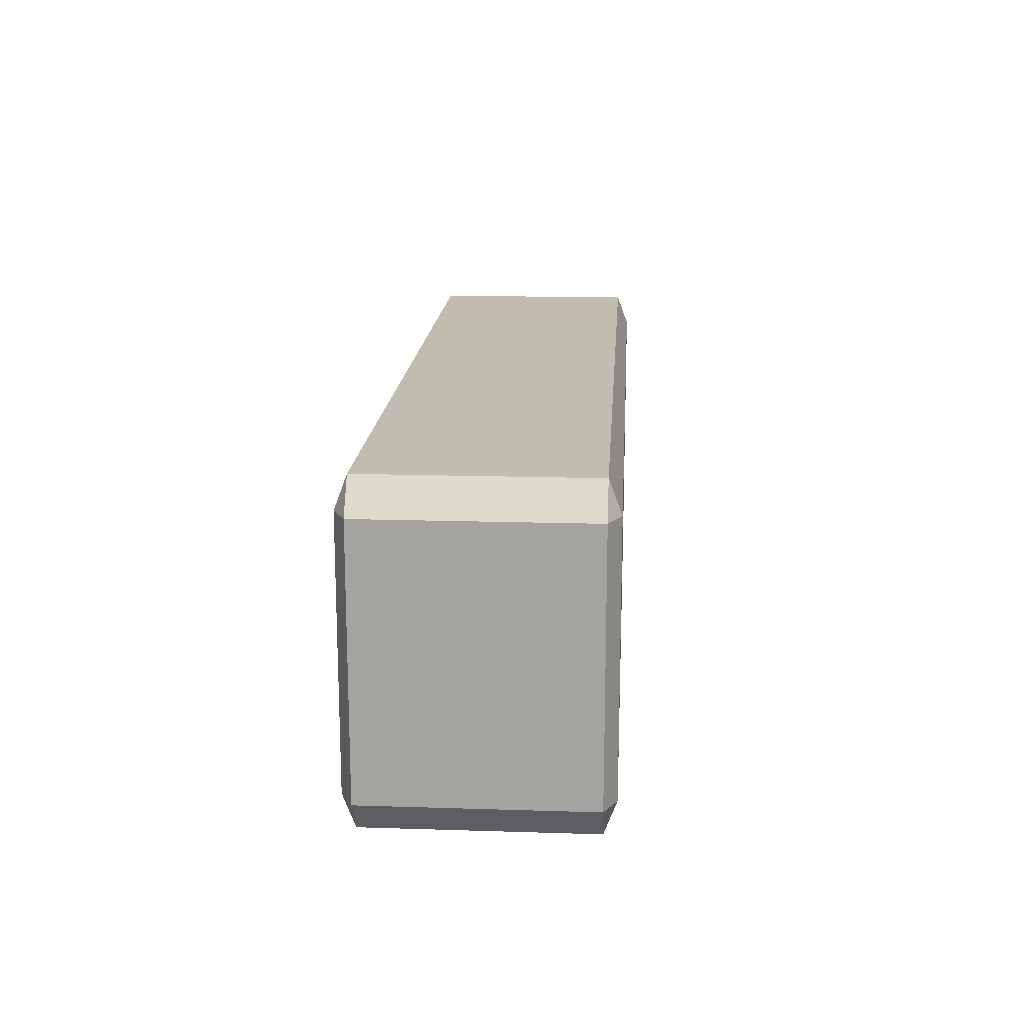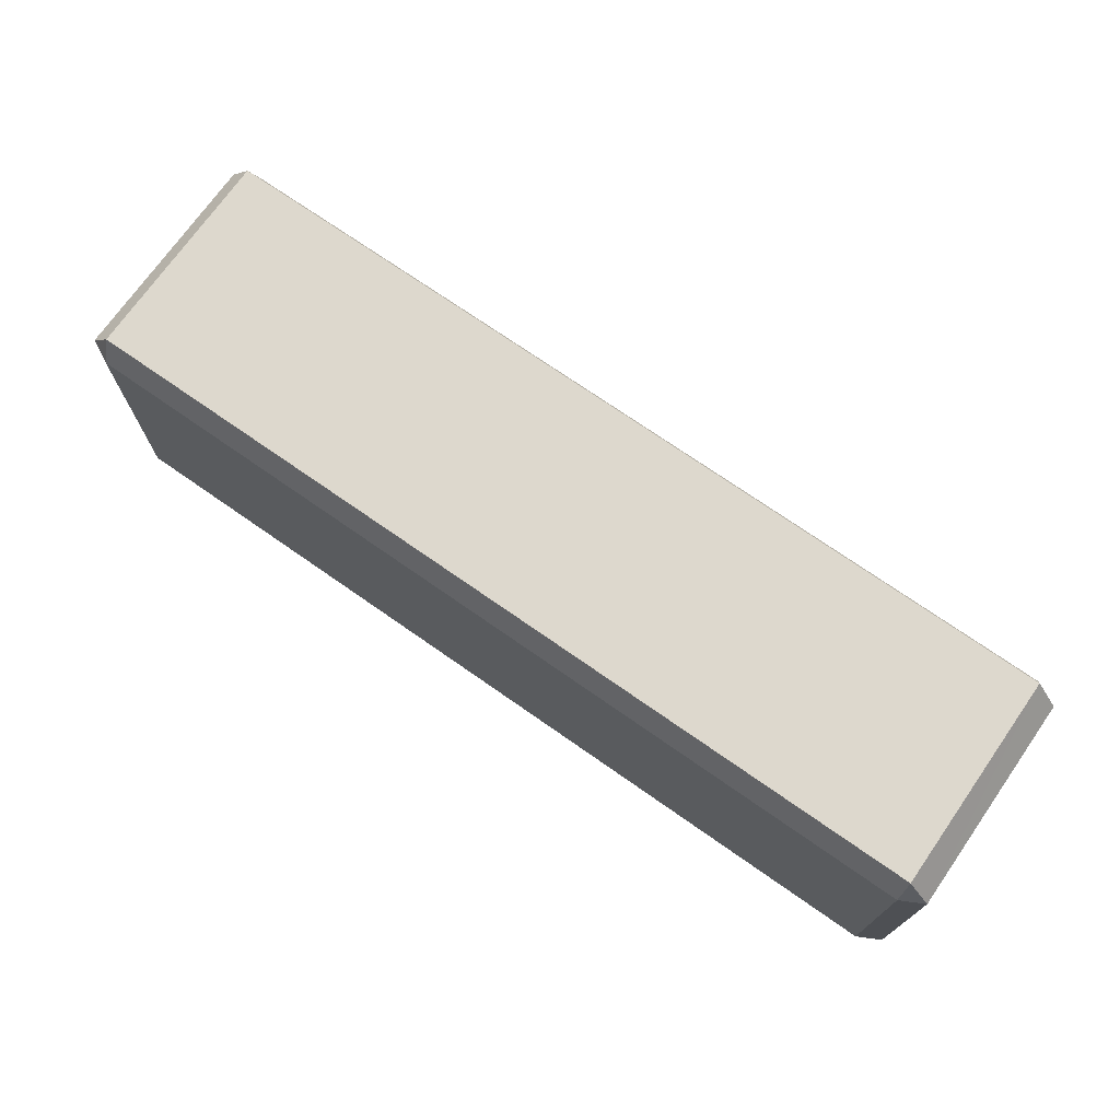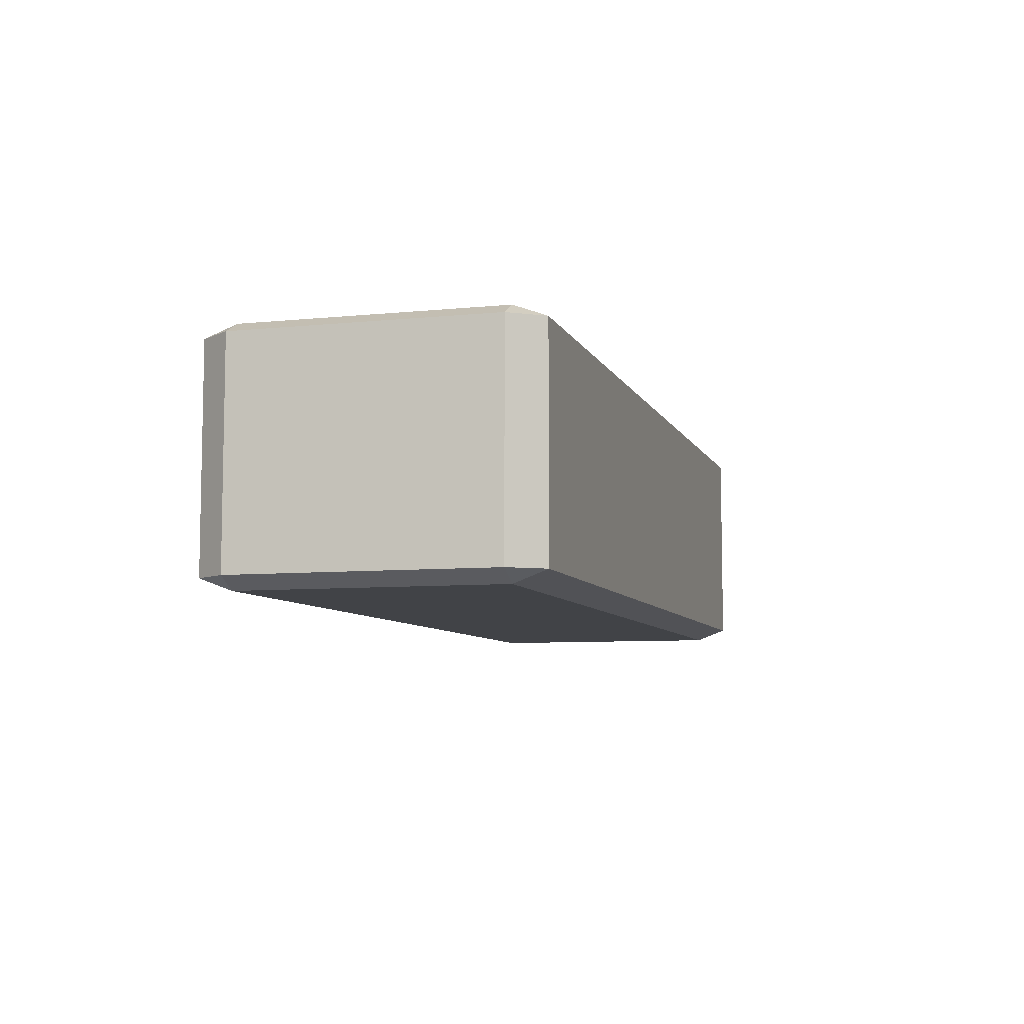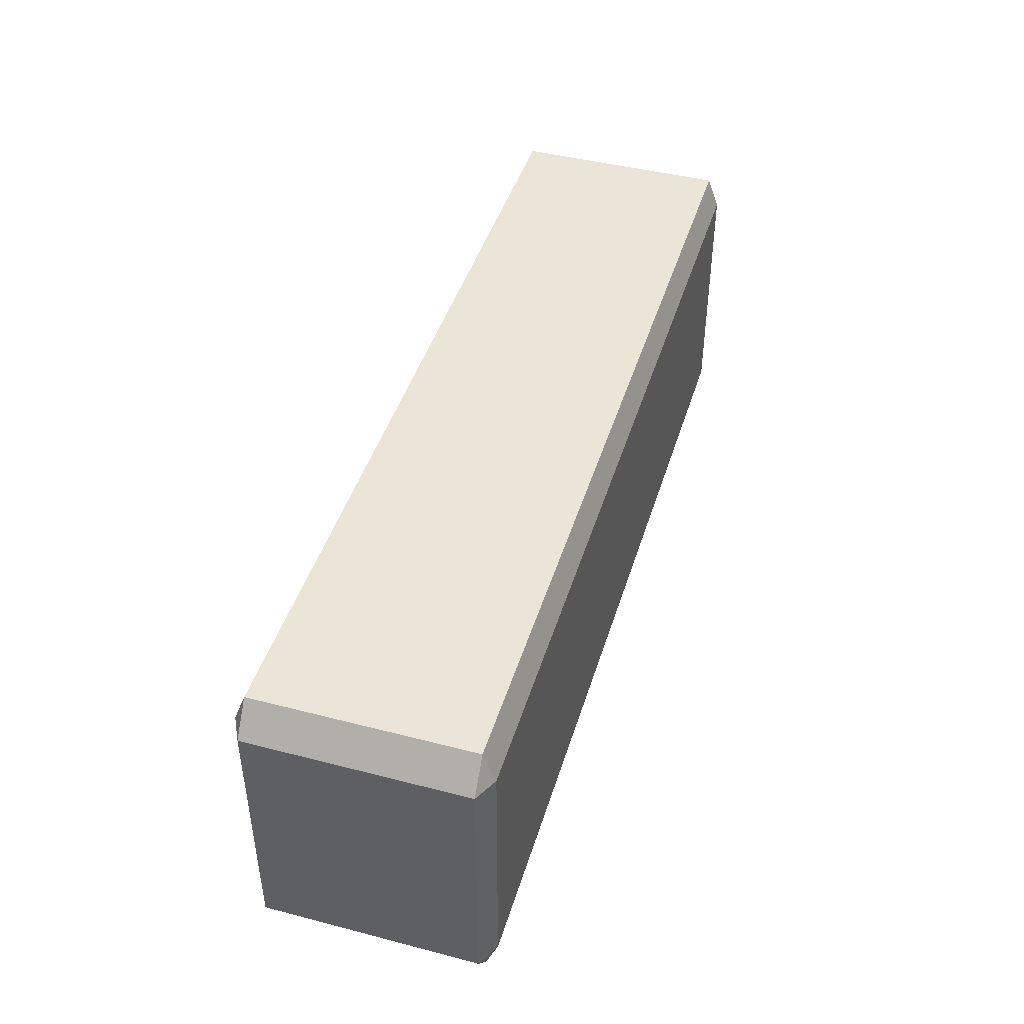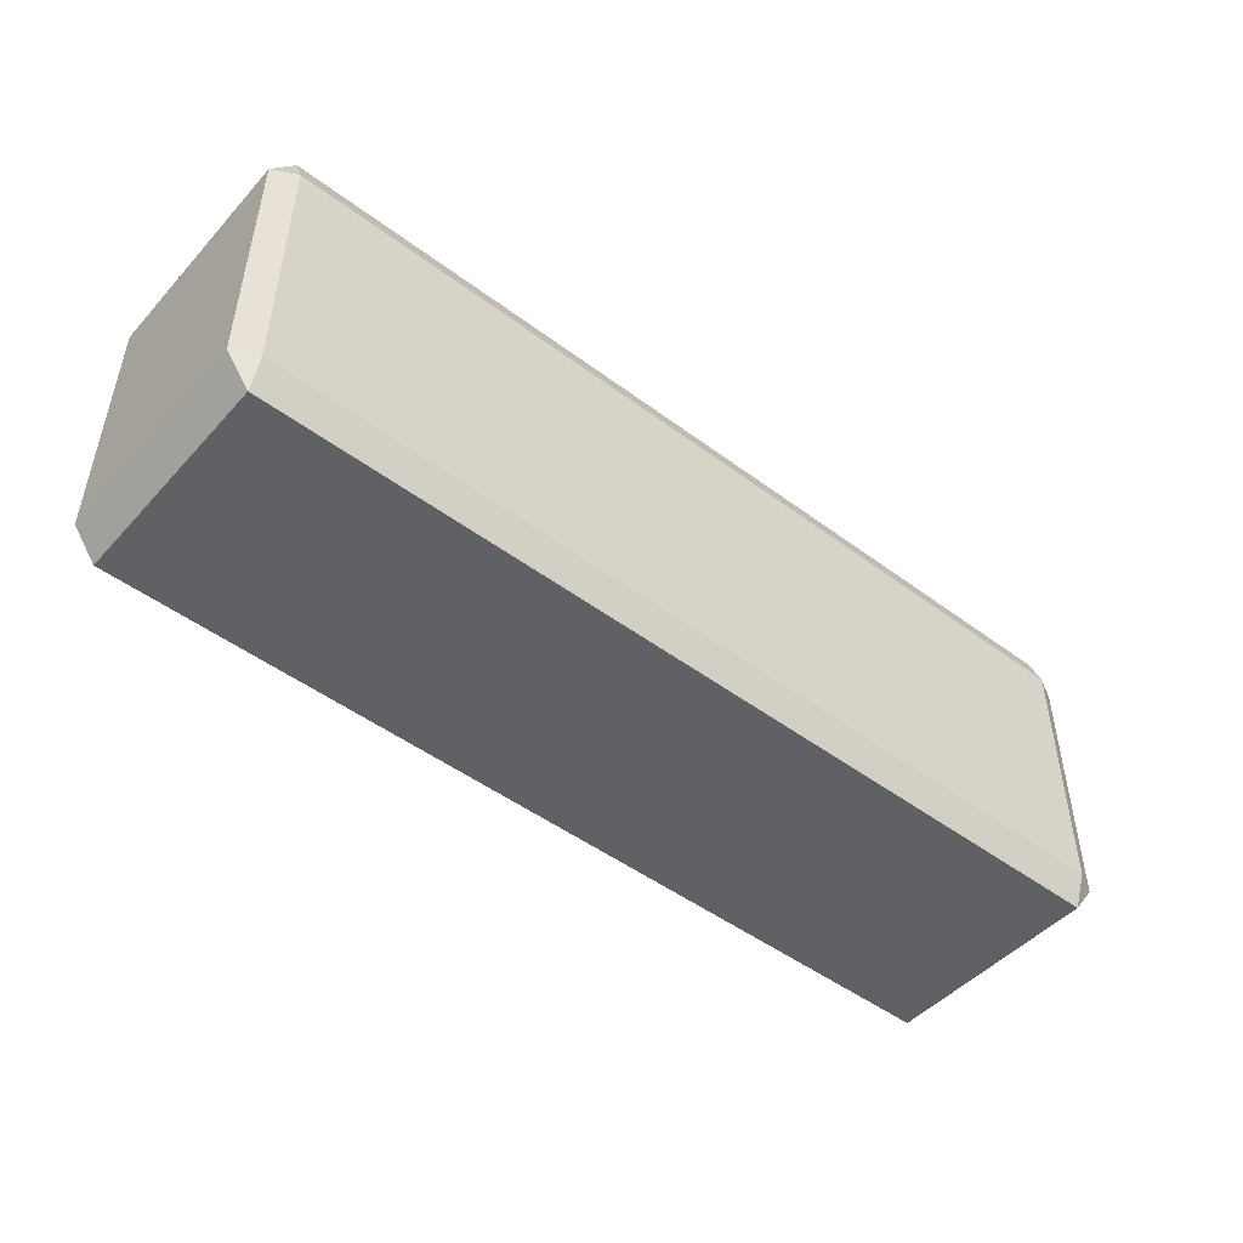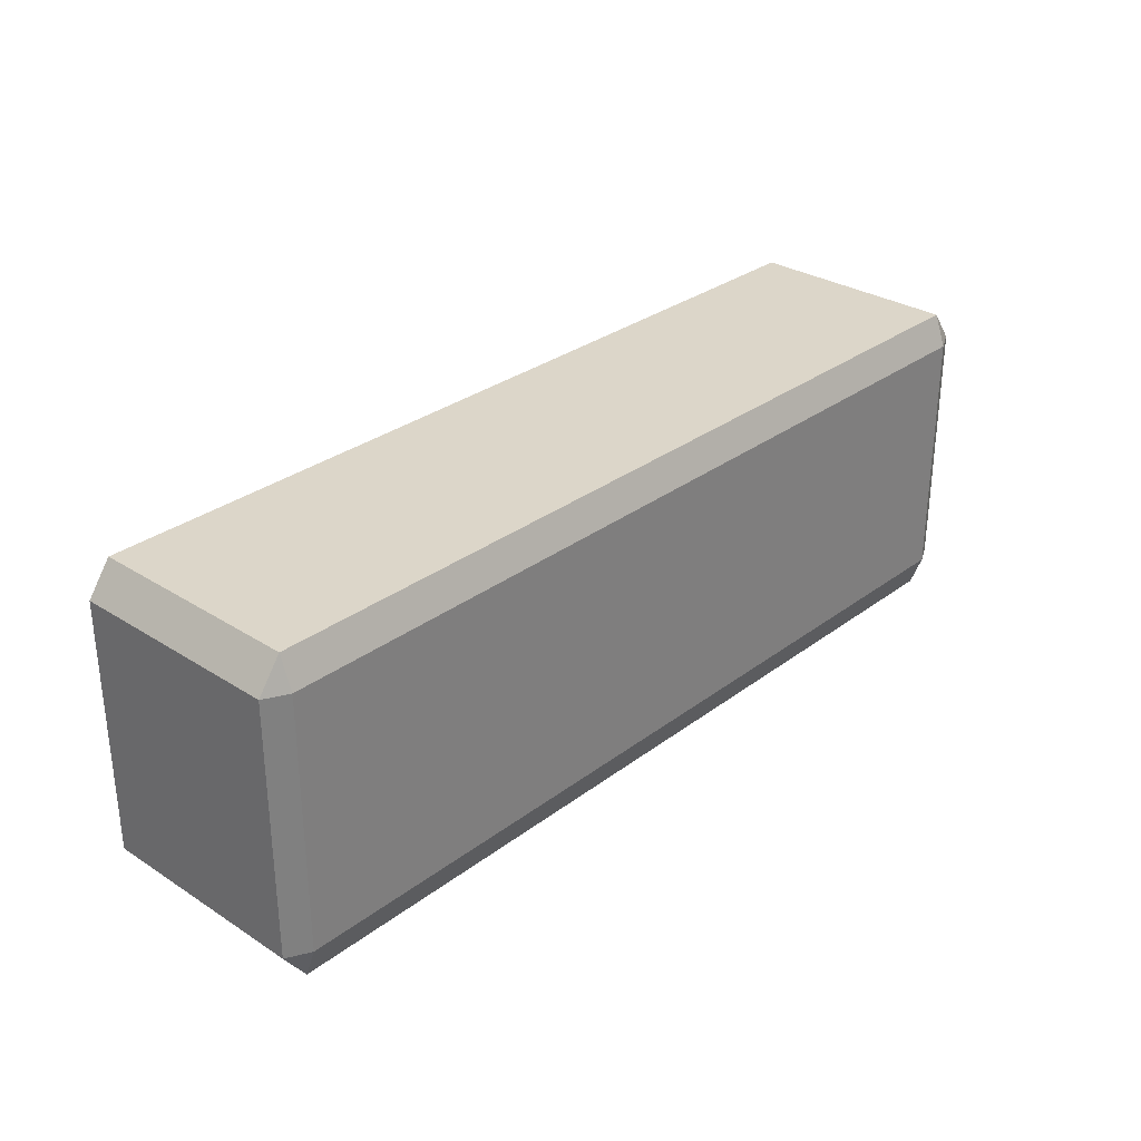
<metadata>
{"format":"obj","ext":"obj","renderer":"f3d","projection":"perspective","resolution":1024,"background":"white","views":[{"elev":16.3,"azim":93.7,"up":"+Z"},{"elev":72.3,"azim":35.0,"up":"+Z"},{"elev":-7.3,"azim":-73.9,"up":"+Y"},{"elev":44.3,"azim":-73.2,"up":"+Z"},{"elev":-48.2,"azim":-39.9,"up":"+Z"},{"elev":30.2,"azim":132.7,"up":"+Z"}]}
</metadata>
<code>
v 2.383 -0.6449 0.6889
v 2.508 -0.5804 0.6889
v 2.383 -0.5804 0.8611
v 2.383 0.6449 -0.6889
v -2.383 0.6449 -0.6889
v -2.383 0.6449 0.6889
v 2.383 0.6449 0.6889
v -2.383 0.5804 -0.8611
v -2.508 0.5804 -0.6889
v -2.383 -0.5804 -0.8611
v 2.383 0.5804 -0.8611
v 2.383 -0.5804 -0.8611
v -2.508 -0.5804 0.6889
v -2.508 -0.5804 -0.6889
v -2.383 -0.6449 -0.6889
v -2.383 -0.6449 0.6889
v 2.383 0.5804 0.8611
v -2.383 0.5804 0.8611
v -2.508 0.5804 0.6889
v 2.383 -0.6449 -0.6889
v -2.383 -0.5804 0.8611
v 2.508 -0.5804 -0.6889
v 2.508 0.5804 -0.6889
v 2.508 0.5804 0.6889
f 1 2 3
f 5 6 7
f 8 9 5
f 8 11 12
f 14 15 16
f 7 6 18
f 14 9 8
f 19 9 14
f 10 12 20
f 17 18 21
f 5 9 19
f 3 21 16
f 2 22 23
f 2 24 17
f 16 15 20
f 11 4 23
f 24 7 17
f 21 13 16
f 15 14 10
f 1 20 22
f 18 19 13
f 20 12 22
f 18 6 19
f 5 4 11
f 7 24 23
f 11 23 22
f 4 5 7
f 10 8 12
f 13 14 16
f 17 7 18
f 10 14 8
f 13 19 14
f 15 10 20
f 3 17 21
f 6 5 19
f 1 3 16
f 24 2 23
f 3 2 17
f 1 16 20
f 2 1 22
f 21 18 13
f 8 5 11
f 4 7 23
f 12 11 22

</code>
